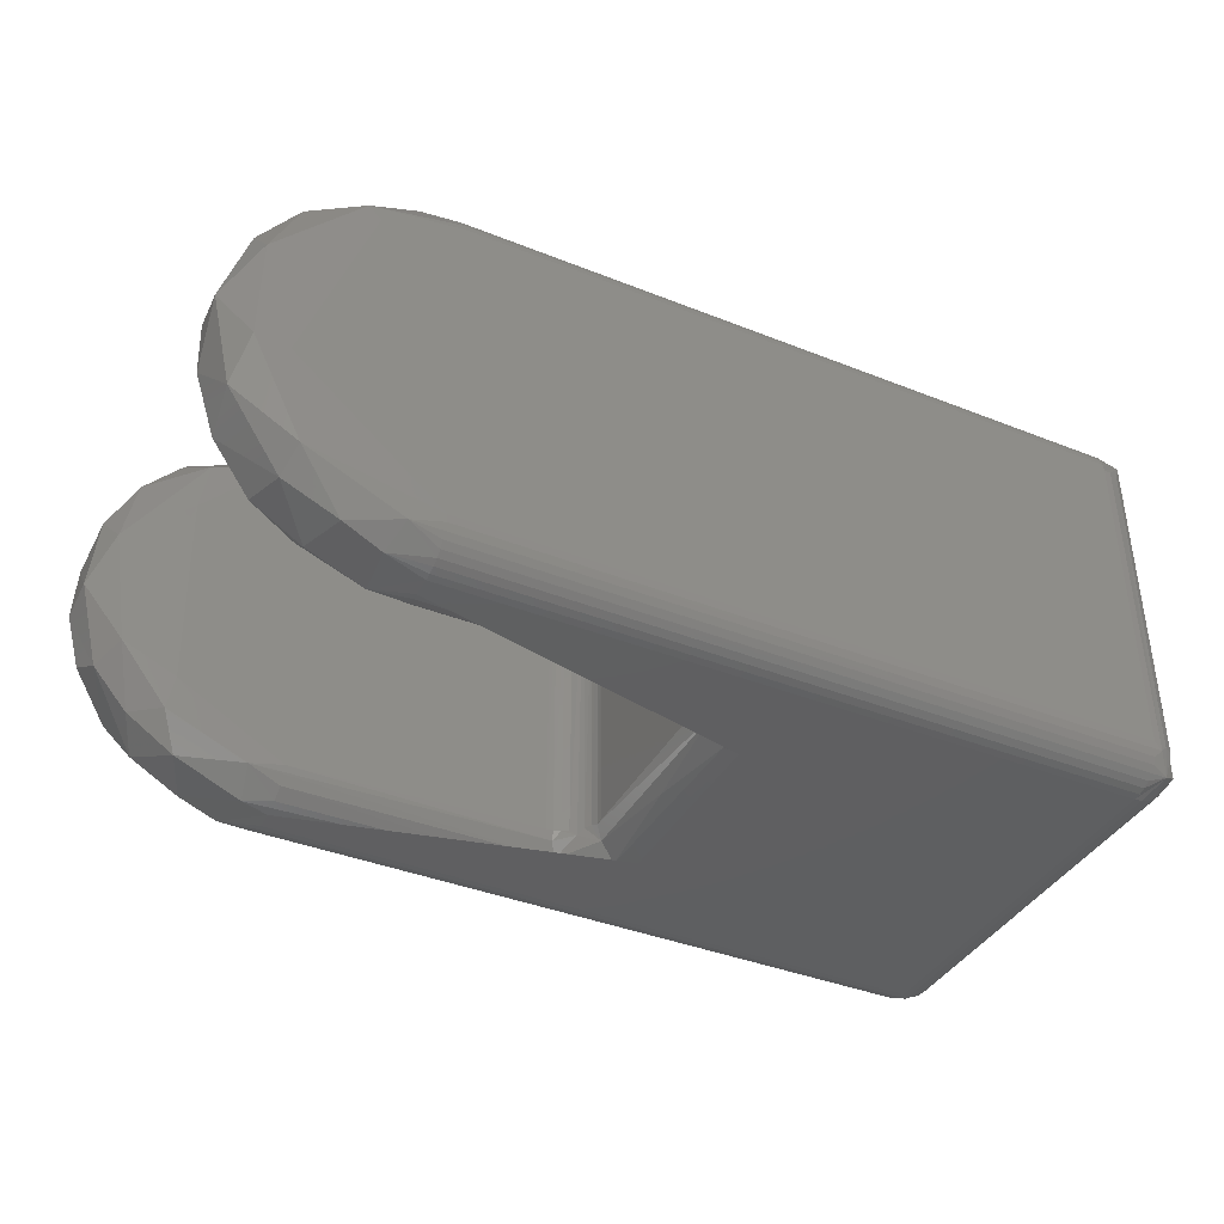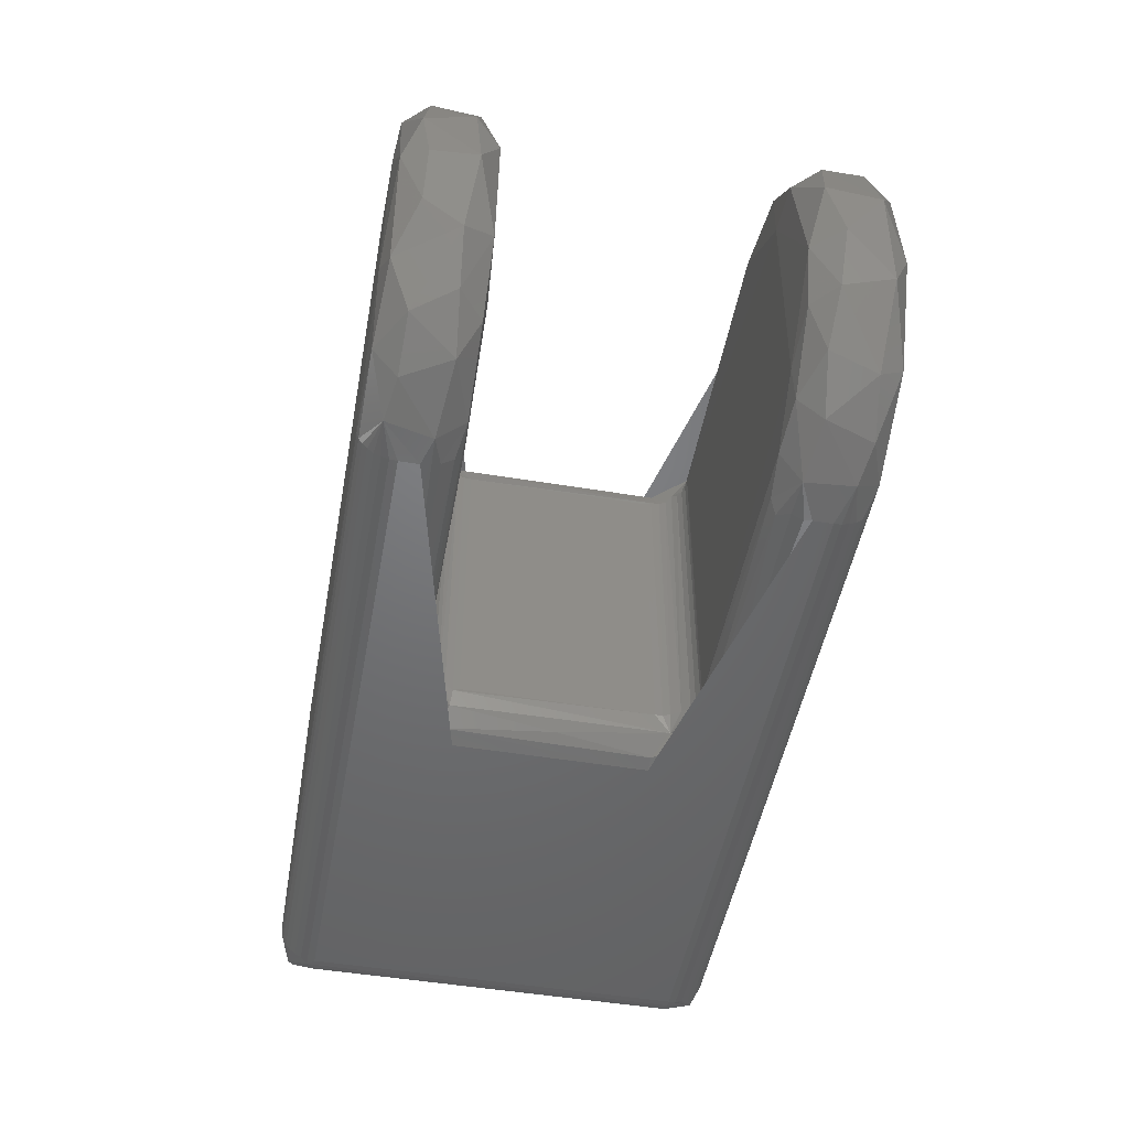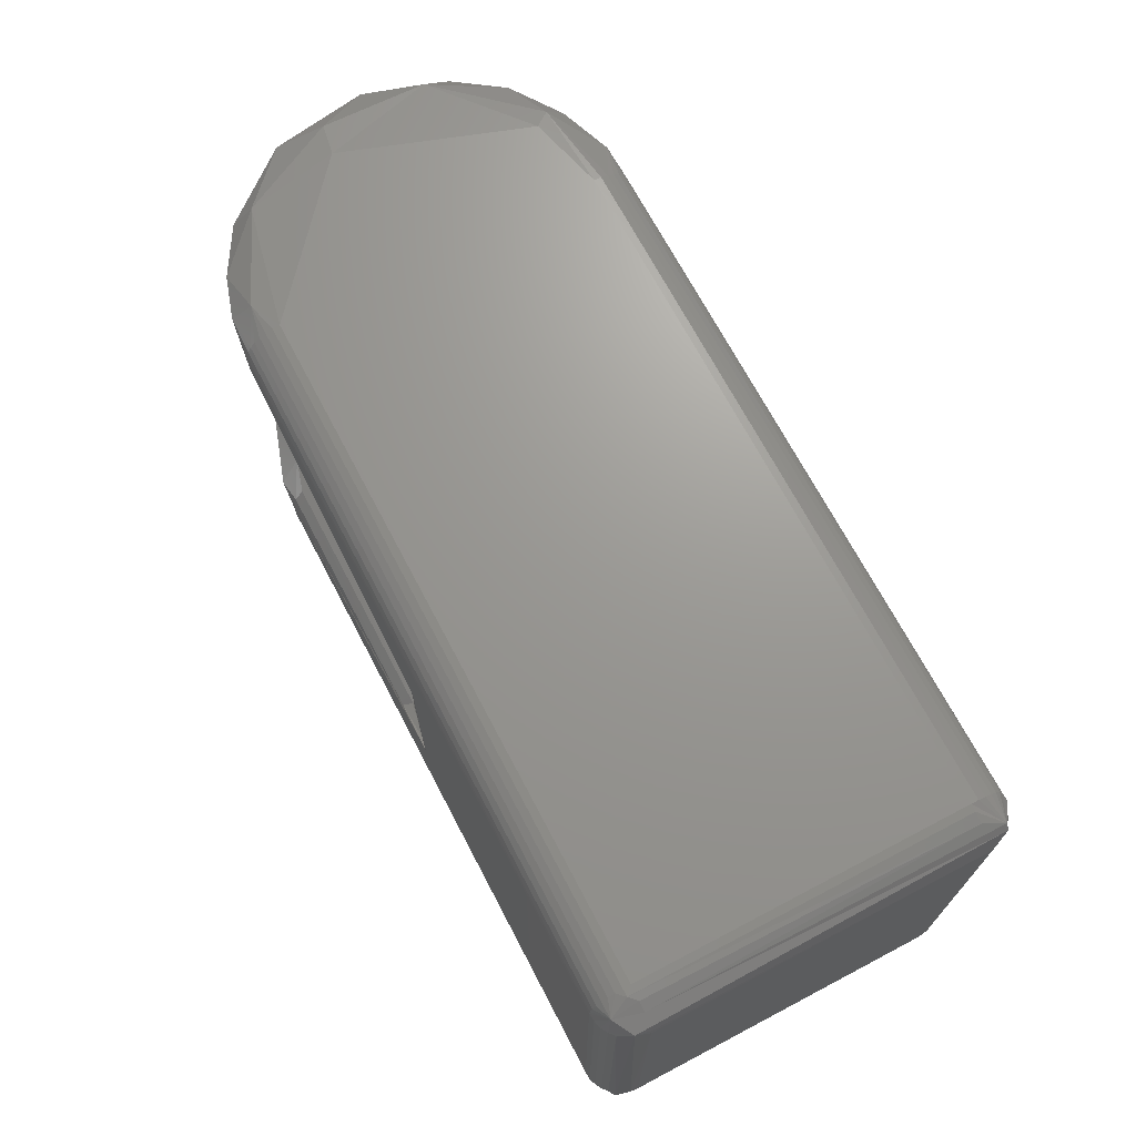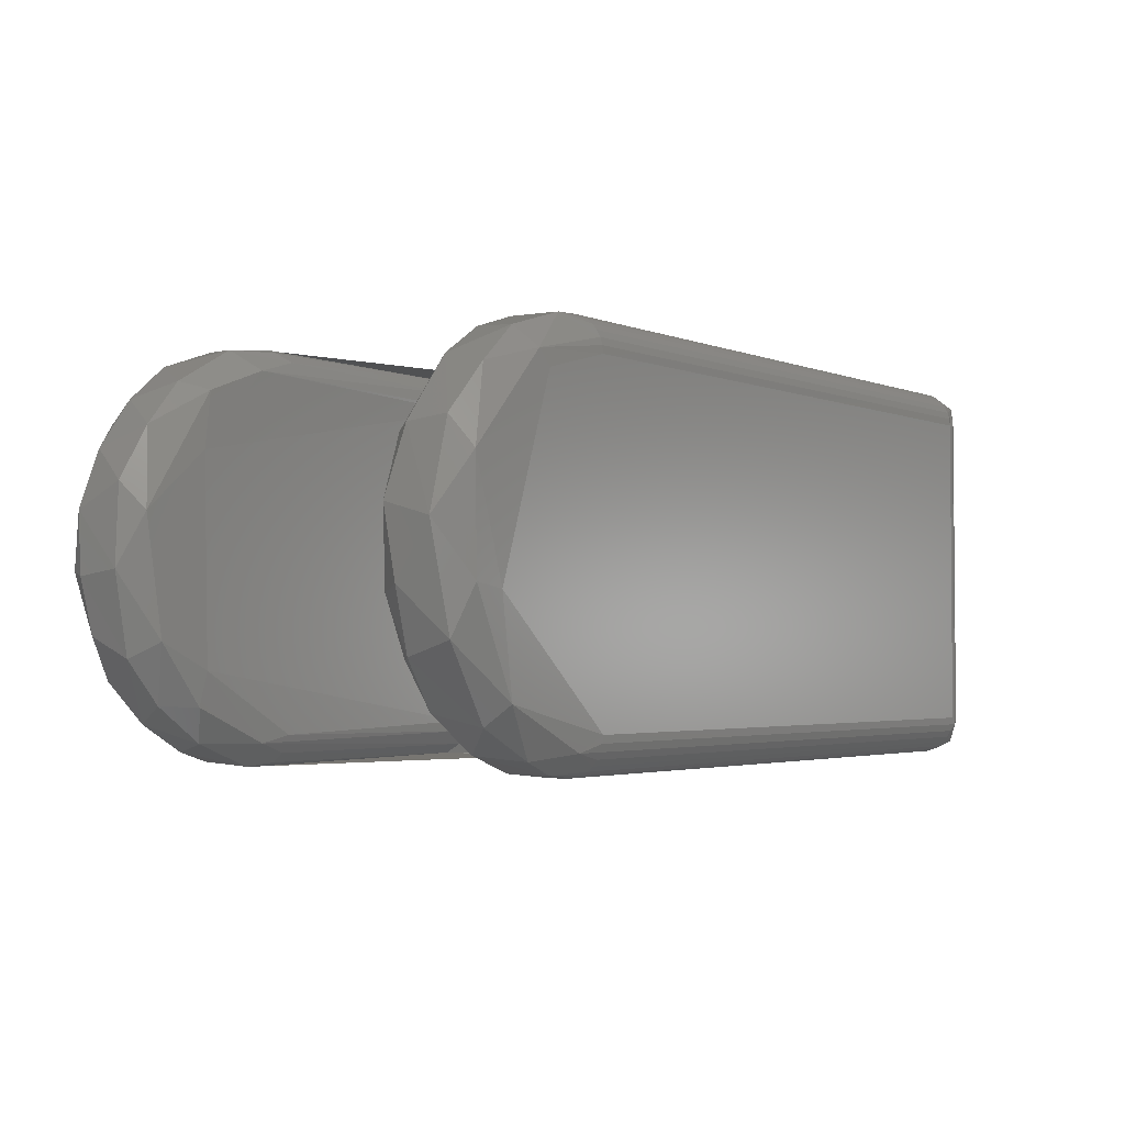
<metadata>
{"format":"stl","ext":"stl","renderer":"f3d","projection":"perspective","resolution":1024,"background":"white","views":[{"elev":-39.2,"azim":153.6,"up":"+Z"},{"elev":-49.5,"azim":79.6,"up":"+Z"},{"elev":69.7,"azim":-117.7,"up":"+Y"},{"elev":-2.7,"azim":126.0,"up":"+Z"}]}
</metadata>
<code>
# stl→obj: 252 verts, 500 faces
v 0.1871 -0.04041 -0.05144
v 0.1943 -0.0427 -0.05221
v 0.1186 -0.04017 -0.05131
v 0.187 -0.03734 -0.049
v 0.117 -0.03722 -0.04887
v 0.1958 -0.03575 -0.04629
v 0.1185 -0.03534 -0.04525
v 0.187 -0.03519 -0.04445
v 0.1204 -0.035 -0.0425
v 0.187 -0.045 -0.0525
v 0.1185 -0.03481 -0.0425
v 0.1049 -0.02905 -0.05149
v 0.1004 -0.025 -0.0525
v 0.1004 0.025 -0.0525
v 0.1092 -0.02717 -0.04739
v 0.1071 9.363e-09 -0.04988
v 0.1112 -0.02883 -0.0425
v 0.1105 -0.02666 -0.04328
v 0.1133 -0.03208 -0.04408
v 0.1121 -0.03056 -0.0425
v 0.1166 -0.03424 -0.0425
v 0.1149 -0.03331 -0.0425
v 0.1104 0.025 -0.0425
v 0.1104 -0.025 -0.0425
v 0.1093 0.02902 -0.04721
v 0.1042 0.025 -0.05174
v 0.1106 0.02695 -0.0425
v 0.1147 0.04046 -0.05147
v 0.187 0.045 -0.0525
v 0.1866 0.04306 -0.05231
v 0.1184 0.03622 -0.04739
v 0.1844 0.03728 -0.04895
v 0.1166 0.03424 -0.0425
v 0.1189 0.03491 -0.04341
v 0.1149 0.03331 -0.0425
v 0.1127 0.03131 -0.0425
v 0.1112 0.02883 -0.0425
v 0.1979 0.03507 -0.04372
v 0.1204 0.035 -0.0425
v 0.187 0.03576 -0.04633
v 0.1872 0.04012 -0.05128
v 0.1204 0.035 0.0425
v 0.2164 0.035 0.02226
v 0.1916 0.03544 0.04556
v 0.1859 0.03886 0.05043
v 0.1931 0.03672 0.04808
v 0.1975 0.04217 0.05131
v 0.1871 0.04225 0.05216
v 0.187 0.045 0.0525
v 0.1965 0.04046 -0.05128
v 0.2114 0.03583 -0.04079
v 0.2112 0.04215 -0.04672
v 0.2133 0.035 -0.03207
v 0.2234 0.04046 -0.03737
v 0.2267 0.03602 -0.02586
v 0.2331 0.04215 -0.02539
v 0.233 0.0358 -0.01164
v 0.2387 0.04353 -0.01011
v 0.2385 0.03998 0.007317
v 0.2397 0.05343 0.003697
v 0.2283 0.03562 0.02295
v 0.2337 0.04215 0.02422
v 0.2154 0.03583 0.03811
v 0.2209 0.04215 0.04025
v 0.2076 0.04046 0.04791
v 0.1185 0.03534 0.04525
v 0.117 0.03722 0.04887
v 0.1166 0.04192 0.05206
v 0.1185 0.03481 0.0425
v 0.1049 0.02905 0.05149
v 0.1004 0.025 0.0525
v 0.1004 -0.025 0.0525
v 0.1092 0.02717 0.04739
v 0.1071 9.363e-09 0.04988
v 0.1112 0.02883 0.0425
v 0.1105 0.02666 0.04328
v 0.1133 0.03208 0.04408
v 0.1121 0.03056 0.0425
v 0.1166 0.03424 0.0425
v 0.1149 0.03331 0.0425
v 0.1104 -0.025 0.0425
v 0.1104 0.025 0.0425
v 0.1093 -0.02902 0.04721
v 0.1042 -0.025 0.05174
v 0.1106 -0.02695 0.0425
v 0.1147 -0.04046 0.05147
v 0.187 -0.045 0.0525
v 0.1866 -0.04306 0.05231
v 0.1184 -0.03622 0.04739
v 0.1844 -0.03728 0.04895
v 0.1166 -0.03424 0.0425
v 0.1189 -0.03491 0.04341
v 0.1149 -0.03331 0.0425
v 0.1127 -0.03131 0.0425
v 0.1112 -0.02883 0.0425
v 0.1872 -0.04012 0.05128
v 0.197 -0.03539 0.04537
v 0.1204 -0.035 0.0425
v 0.2016 -0.04215 0.05054
v 0.2166 -0.035 0.02431
v 0.2121 -0.04083 -0.04609
v 0.2153 -0.035 -0.02843
v 0.2168 -0.03601 -0.03716
v 0.2243 -0.04217 -0.03681
v 0.2332 -0.04307 -0.02574
v 0.2292 -0.03579 -0.02162
v 0.2392 -0.04083 -0.004778
v 0.2341 -0.03599 0.008806
v 0.2372 -0.04215 0.01591
v 0.23 -0.04046 0.02955
v 0.2143 -0.03562 0.03886
v 0.22 -0.04083 0.04078
v 0.01 0.05 0.0525
v 0.01 -0.05 0.0525
v 0.187 0.05 0.0525
v 0.187 -0.05 0.0525
v 0.01 -0.05 -0.0525
v 0.01 0.05 -0.0525
v 0.187 -0.05 -0.0525
v 0.187 0.05 -0.0525
v 0.1975 -0.05283 0.05131
v 0.2121 -0.05417 0.04609
v 0.2243 -0.05283 0.03681
v 0.2337 -0.05285 0.02422
v 0.2383 -0.05454 0.009487
v 0.2393 -0.05258 -0.006307
v 0.2353 -0.05283 -0.02034
v 0.2195 -0.05258 -0.04141
v 0.2068 -0.05283 -0.04851
v 0.1965 -0.05454 -0.05128
v 0.1965 0.05454 0.05128
v 0.2112 0.05285 0.04672
v 0.2234 0.05454 0.03737
v 0.2331 0.05285 0.02539
v 0.2347 0.05491 -0.02178
v 0.2209 0.05285 -0.04025
v 0.2076 0.05454 -0.04791
v 0.1975 0.05283 -0.05131
v -4.371e-09 0.05 0.0425
v 0.0001921 0.05 0.04445
v 0.001672 0.05554 0.04804
v 0.0001921 0.05195 -0.0425
v 0.0007571 0.05382 -0.04632
v 0.005309 0.05878 0.0425
v 0.002952 0.05708 0.04799
v 0.008049 0.05981 0.0425
v 0.01 0.06 0.0425
v 0.01 0.05981 0.04445
v 0.0007571 -0.05382 0.04632
v 0.002929 0.05 0.04957
v 0.004444 0.05 0.05081
v 0.006173 0.05 0.05174
v 0.008049 0.05195 0.05231
v 0.01 0.05383 0.05174
v 0.01 0.05556 0.05081
v 0.01 0.05707 0.04957
v 0.01 0.05831 0.04806
v 0.01 0.05924 0.04633
v 4.371e-09 -0.05 0.0425
v 0.002929 -0.05 0.04957
v 0.004444 -0.05 0.05081
v 0.006173 -0.05 0.05174
v 0.008049 -0.05 0.05231
v 0.0001922 -0.05195 0.0425
v 0.00575 -0.05707 0.04957
v 0.01 -0.05195 0.05231
v 0.001672 -0.05554 -0.04804
v 0.002929 -0.05707 0.0425
v 0.004444 -0.05831 0.0425
v 0.006173 -0.05924 0.0425
v 0.00805 -0.05981 0.04445
v 0.01 -0.05924 0.04633
v 0.01 -0.05831 0.04806
v 0.01 -0.05383 0.05174
v 0.01 -0.05556 0.05081
v 0.01 -0.06 -0.0425
v 0.01 -0.06 0.0425
v 0.008049 -0.05981 -0.0425
v 0.005309 -0.05878 -0.0425
v 0.002952 -0.05708 -0.04799
v 4.371e-09 -0.05 -0.0425
v 0.0001922 -0.05 -0.04445
v 0.01 -0.05981 -0.04445
v 0.002929 -0.05 -0.04957
v 0.004444 -0.05 -0.05081
v 0.006173 -0.05 -0.05174
v 0.008049 -0.05195 -0.05231
v 0.01 -0.05383 -0.05174
v 0.01 -0.05556 -0.05081
v 0.01 -0.05707 -0.04957
v 0.01 -0.05831 -0.04806
v 0.01 -0.05924 -0.04633
v -4.371e-09 0.05 -0.0425
v 0.002929 0.05 -0.04957
v 0.004444 0.05 -0.05081
v 0.006173 0.05 -0.05174
v 0.008049 0.05 -0.05231
v 0.00575 0.05707 -0.04957
v 0.01 0.05195 -0.05231
v 0.003687 0.05769 -0.0425
v 0.006173 0.05924 -0.0425
v 0.00805 0.05981 -0.04445
v 0.01 0.05924 -0.04633
v 0.01 0.05831 -0.04806
v 0.01 0.05383 -0.05174
v 0.01 0.05556 -0.05081
v 0.01 0.06 -0.0425
v 0.187 -0.05195 -0.05231
v 0.187 -0.05383 -0.05174
v 0.187 -0.05556 -0.05081
v 0.187 -0.05707 -0.04957
v 0.187 -0.05831 -0.04806
v 0.187 -0.05924 -0.04633
v 0.187 -0.05981 -0.04445
v 0.187 -0.06 -0.0425
v 0.187 -0.06 0.0425
v 0.187 -0.05981 0.04445
v 0.187 -0.05924 0.04633
v 0.187 -0.05831 0.04806
v 0.187 -0.05707 0.04957
v 0.187 -0.05556 0.05081
v 0.187 -0.05383 0.05174
v 0.187 -0.05195 0.05231
v 0.2191 -0.06 -0.02632
v 0.2208 -0.06 0.01807
v 0.187 0.05195 -0.05231
v 0.187 0.05383 -0.05174
v 0.187 0.05556 -0.05081
v 0.187 0.05707 -0.04957
v 0.187 0.05831 -0.04806
v 0.1951 0.05922 -0.04637
v 0.187 0.05981 -0.04445
v 0.187 0.06 -0.0425
v 0.187 0.05195 0.05231
v 0.187 0.05383 0.05174
v 0.187 0.05556 0.05081
v 0.187 0.05707 0.04957
v 0.187 0.05831 0.04806
v 0.187 0.05924 0.04633
v 0.187 0.05981 0.04445
v 0.187 0.06 0.0425
v 0.2069 0.06 0.0373
v 0.2237 0.06 -0.01113
v 0.197 -0.05919 0.04605
v 0.2086 -0.05921 -0.04217
v 0.2256 -0.05804 -0.03103
v 0.2357 -0.05875 -0.005047
v 0.2241 -0.05906 0.03115
v 0.21 0.05938 0.04125
v 0.2193 0.05926 -0.03519
v 0.2319 0.05964 -0.009715
v 0.2315 0.05901 0.01783
f 1 2 3
f 1 3 4
f 4 3 5
f 4 5 6
f 6 5 7
f 6 7 8
f 8 7 9
f 2 10 3
f 9 7 11
f 12 13 14
f 15 12 16
f 17 15 18
f 19 15 20
f 20 15 17
f 5 12 15
f 5 15 19
f 3 13 12
f 3 12 5
f 7 5 19
f 7 19 21
f 21 19 22
f 10 13 3
f 11 7 21
f 23 24 18
f 23 18 25
f 25 18 15
f 25 15 16
f 16 12 26
f 26 12 14
f 16 26 25
f 23 25 27
f 28 29 30
f 31 28 32
f 14 29 28
f 33 31 34
f 25 28 31
f 25 31 35
f 35 31 33
f 36 25 35
f 26 14 28
f 26 28 25
f 37 25 36
f 27 25 37
f 38 39 34
f 38 34 40
f 40 34 31
f 40 31 32
f 41 32 28
f 41 28 30
f 42 43 44
f 45 46 47
f 45 47 48
f 48 47 49
f 38 40 50
f 50 40 32
f 50 32 41
f 50 41 30
f 50 30 29
f 51 38 50
f 51 50 52
f 51 53 38
f 54 51 52
f 55 53 51
f 55 51 54
f 55 54 56
f 43 53 57
f 57 53 55
f 57 55 56
f 58 57 56
f 59 57 58
f 59 58 60
f 61 43 57
f 61 57 59
f 61 59 62
f 63 61 64
f 64 61 62
f 63 43 61
f 65 63 64
f 44 43 63
f 44 63 46
f 46 63 65
f 46 65 47
f 66 42 44
f 66 44 67
f 67 44 46
f 67 46 45
f 68 45 48
f 68 48 49
f 45 68 67
f 42 66 69
f 70 71 72
f 73 70 74
f 75 73 76
f 77 73 78
f 78 73 75
f 67 70 73
f 67 73 77
f 68 71 70
f 68 70 67
f 66 67 77
f 66 77 79
f 79 77 80
f 49 71 68
f 69 66 79
f 81 82 76
f 81 76 83
f 83 76 73
f 83 73 74
f 74 70 84
f 84 70 72
f 74 84 83
f 81 83 85
f 86 87 88
f 89 86 90
f 72 87 86
f 91 89 92
f 83 86 89
f 83 89 93
f 93 89 91
f 94 83 93
f 84 72 86
f 84 86 83
f 95 83 94
f 85 83 95
f 86 88 96
f 86 96 90
f 89 90 97
f 89 97 92
f 92 97 98
f 87 99 88
f 88 99 96
f 96 99 90
f 90 99 97
f 98 97 100
f 2 1 6
f 6 1 4
f 101 2 6
f 102 6 8
f 103 101 6
f 103 6 102
f 104 101 103
f 105 104 106
f 106 104 103
f 106 103 102
f 107 105 106
f 108 107 106
f 108 106 100
f 100 106 102
f 109 107 108
f 110 109 108
f 110 108 111
f 111 108 100
f 112 110 111
f 99 112 111
f 97 99 111
f 97 111 100
f 39 42 34
f 34 42 69
f 34 69 33
f 33 69 79
f 33 79 35
f 35 79 80
f 35 80 36
f 36 80 77
f 36 77 78
f 36 78 37
f 37 78 75
f 37 75 27
f 27 75 76
f 27 76 23
f 23 76 82
f 82 81 23
f 23 81 24
f 39 38 53
f 39 53 43
f 39 43 42
f 113 114 72
f 113 72 71
f 113 71 49
f 113 49 115
f 114 116 87
f 114 87 72
f 117 118 13
f 117 13 10
f 117 10 119
f 118 120 29
f 118 29 14
f 118 14 13
f 24 81 18
f 18 81 85
f 18 85 17
f 17 85 95
f 17 95 20
f 20 95 94
f 20 94 19
f 19 94 22
f 22 94 93
f 22 93 21
f 21 93 91
f 21 91 11
f 11 91 92
f 11 92 9
f 9 92 98
f 9 98 100
f 9 100 102
f 9 102 8
f 87 116 99
f 99 116 121
f 99 121 122
f 99 122 112
f 112 122 123
f 112 123 110
f 110 123 124
f 110 124 109
f 109 124 125
f 109 125 107
f 107 125 126
f 107 126 105
f 105 126 127
f 104 105 128
f 104 128 101
f 101 128 129
f 101 129 2
f 2 129 130
f 2 130 10
f 10 130 119
f 115 49 131
f 131 49 47
f 131 47 132
f 132 47 65
f 132 65 64
f 132 64 133
f 133 64 134
f 134 64 62
f 134 62 60
f 60 62 59
f 135 58 56
f 135 56 136
f 136 56 54
f 136 54 52
f 136 52 137
f 137 52 138
f 138 52 50
f 138 50 120
f 120 50 29
f 139 140 141
f 139 141 142
f 142 141 143
f 144 145 146
f 146 145 147
f 147 145 148
f 141 140 149
f 145 141 150
f 145 150 151
f 145 151 152
f 145 152 153
f 154 145 153
f 155 145 154
f 156 145 155
f 157 145 156
f 158 145 157
f 148 145 158
f 139 159 140
f 150 141 160
f 150 160 151
f 151 160 161
f 151 161 152
f 152 161 162
f 152 162 153
f 153 162 163
f 153 163 113
f 113 163 114
f 159 164 149
f 159 149 140
f 141 149 160
f 160 149 161
f 161 149 165
f 161 165 162
f 162 165 163
f 163 165 114
f 114 165 166
f 149 167 165
f 165 167 168
f 165 168 169
f 165 169 170
f 165 170 171
f 172 165 171
f 173 165 172
f 174 165 175
f 166 165 174
f 176 177 178
f 178 177 171
f 178 171 179
f 179 171 170
f 179 170 169
f 179 169 180
f 180 169 168
f 180 168 167
f 181 164 159
f 181 182 167
f 181 167 164
f 164 167 149
f 179 180 178
f 178 180 176
f 176 180 183
f 167 182 143
f 180 167 184
f 180 184 185
f 180 185 186
f 180 186 187
f 188 180 187
f 189 180 188
f 190 180 189
f 191 180 190
f 192 180 191
f 183 180 192
f 181 193 182
f 184 167 194
f 184 194 185
f 185 194 195
f 185 195 186
f 186 195 196
f 186 196 187
f 187 196 197
f 187 197 117
f 117 197 118
f 193 142 143
f 193 143 182
f 167 143 194
f 194 143 195
f 195 143 198
f 195 198 196
f 196 198 197
f 197 198 118
f 118 198 199
f 143 141 198
f 198 141 200
f 198 200 201
f 198 201 202
f 203 198 202
f 204 198 203
f 205 198 206
f 199 198 205
f 193 139 142
f 200 141 145
f 200 145 144
f 200 144 201
f 201 144 202
f 202 144 146
f 202 146 207
f 207 146 147
f 117 119 187
f 187 119 208
f 187 208 188
f 188 208 209
f 188 209 189
f 189 209 210
f 189 210 190
f 190 210 211
f 190 211 191
f 191 211 212
f 191 212 192
f 192 212 213
f 192 213 183
f 183 213 214
f 183 214 176
f 176 214 215
f 177 216 171
f 171 216 217
f 171 217 172
f 172 217 218
f 172 218 173
f 173 218 219
f 173 219 165
f 165 219 220
f 165 220 175
f 175 220 221
f 175 221 174
f 174 221 222
f 174 222 166
f 166 222 223
f 166 223 114
f 114 223 116
f 139 193 159
f 159 193 181
f 176 215 224
f 176 224 225
f 176 225 216
f 176 216 177
f 120 118 226
f 226 118 199
f 226 199 227
f 227 199 205
f 227 205 228
f 228 205 206
f 228 206 229
f 229 206 198
f 229 198 230
f 230 198 204
f 230 204 231
f 231 204 203
f 231 203 232
f 232 203 202
f 232 202 233
f 233 202 207
f 113 115 153
f 153 115 234
f 153 234 154
f 154 234 235
f 154 235 155
f 155 235 236
f 155 236 156
f 156 236 237
f 156 237 157
f 157 237 238
f 157 238 158
f 158 238 239
f 158 239 148
f 148 239 240
f 148 240 147
f 147 240 241
f 207 147 241
f 207 241 242
f 207 242 243
f 207 243 233
f 217 216 244
f 217 244 218
f 218 244 219
f 219 244 220
f 220 244 221
f 221 244 121
f 221 121 222
f 222 121 223
f 223 121 116
f 245 215 214
f 245 214 213
f 245 213 130
f 130 213 212
f 130 212 211
f 130 211 210
f 130 210 209
f 130 209 208
f 130 208 119
f 245 130 129
f 224 215 245
f 128 245 129
f 246 224 245
f 246 245 128
f 105 246 128
f 247 224 246
f 247 246 127
f 127 246 105
f 225 224 247
f 126 247 127
f 125 247 126
f 248 225 247
f 248 247 125
f 248 125 124
f 123 248 124
f 122 248 123
f 244 225 248
f 244 248 122
f 216 225 244
f 244 122 121
f 115 131 234
f 234 131 235
f 235 131 236
f 236 131 237
f 237 131 238
f 238 131 239
f 239 131 249
f 239 249 240
f 240 249 241
f 241 249 242
f 138 120 226
f 138 226 227
f 138 227 228
f 138 228 231
f 231 228 229
f 231 229 230
f 231 232 233
f 137 138 231
f 137 231 250
f 250 231 233
f 136 137 250
f 243 250 233
f 135 136 250
f 135 250 251
f 251 250 243
f 60 58 135
f 60 135 251
f 252 60 251
f 252 251 243
f 134 60 252
f 242 252 243
f 133 134 252
f 133 252 249
f 249 252 242
f 132 133 249
f 131 132 249

</code>
